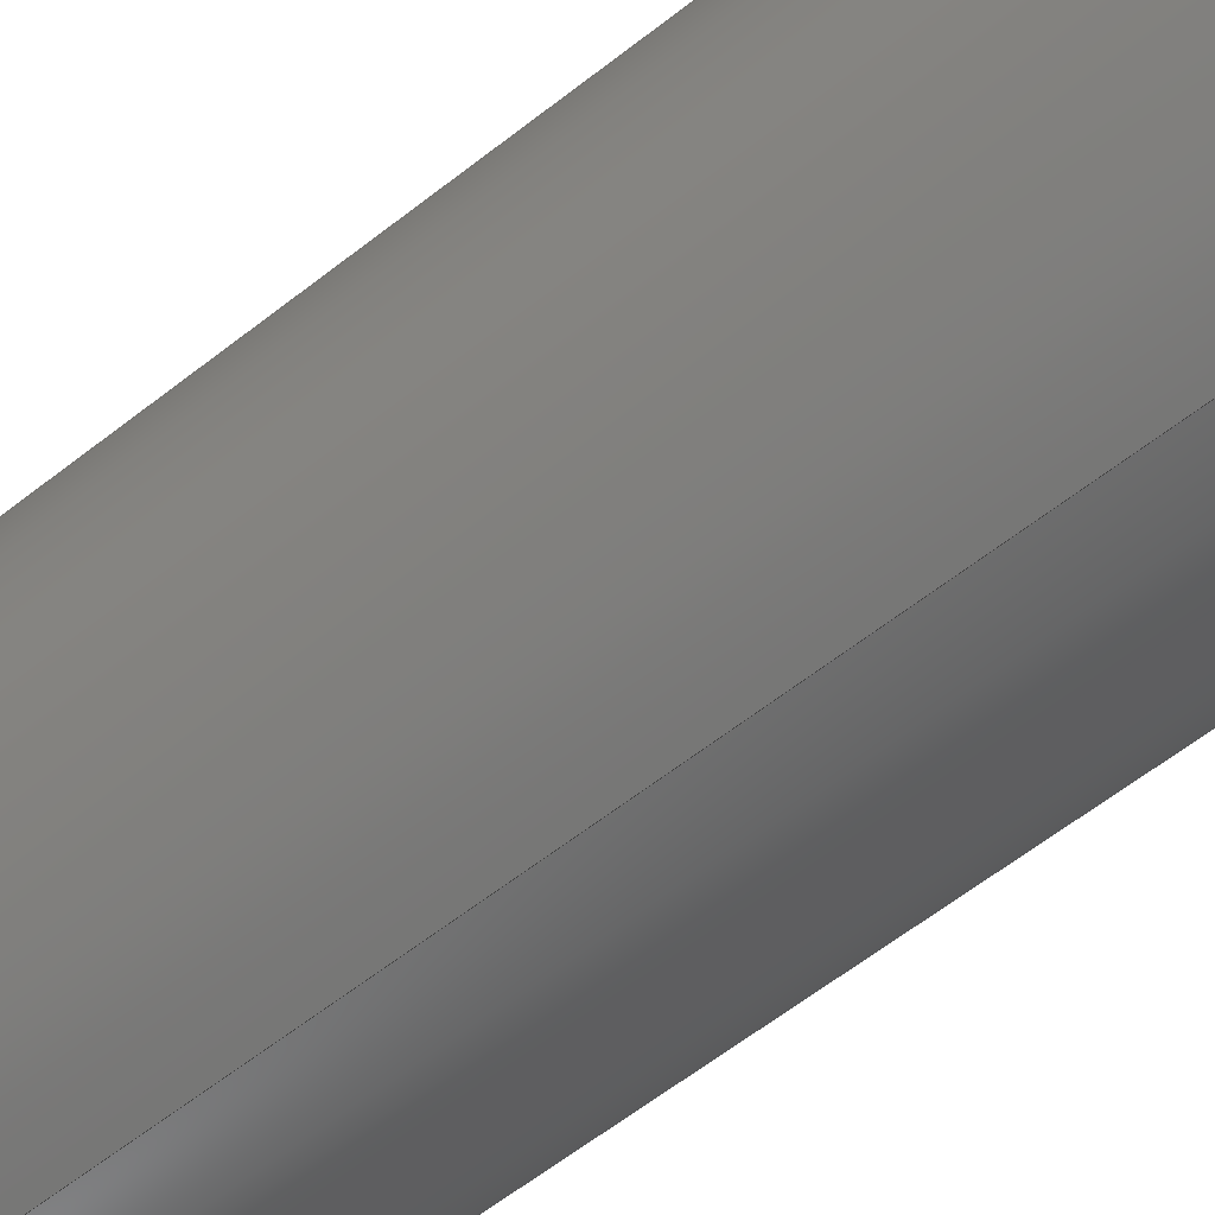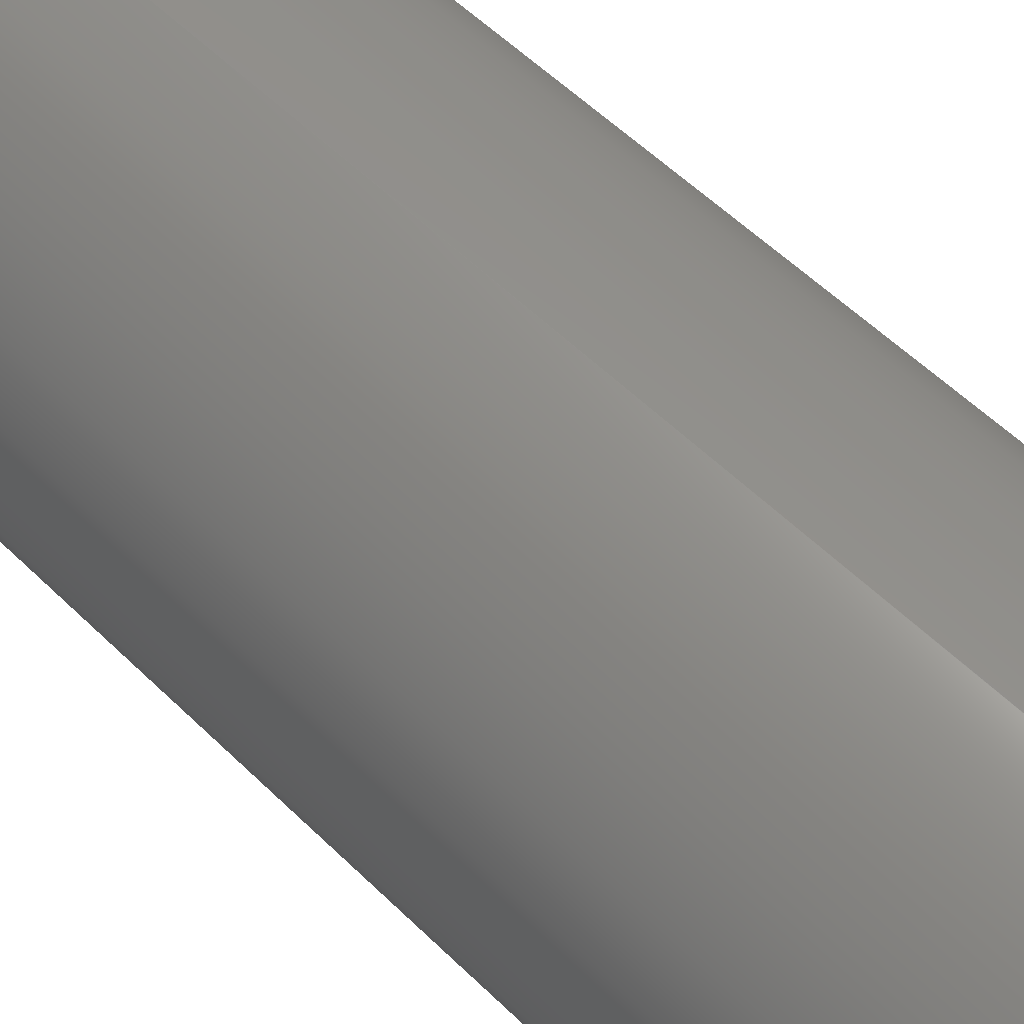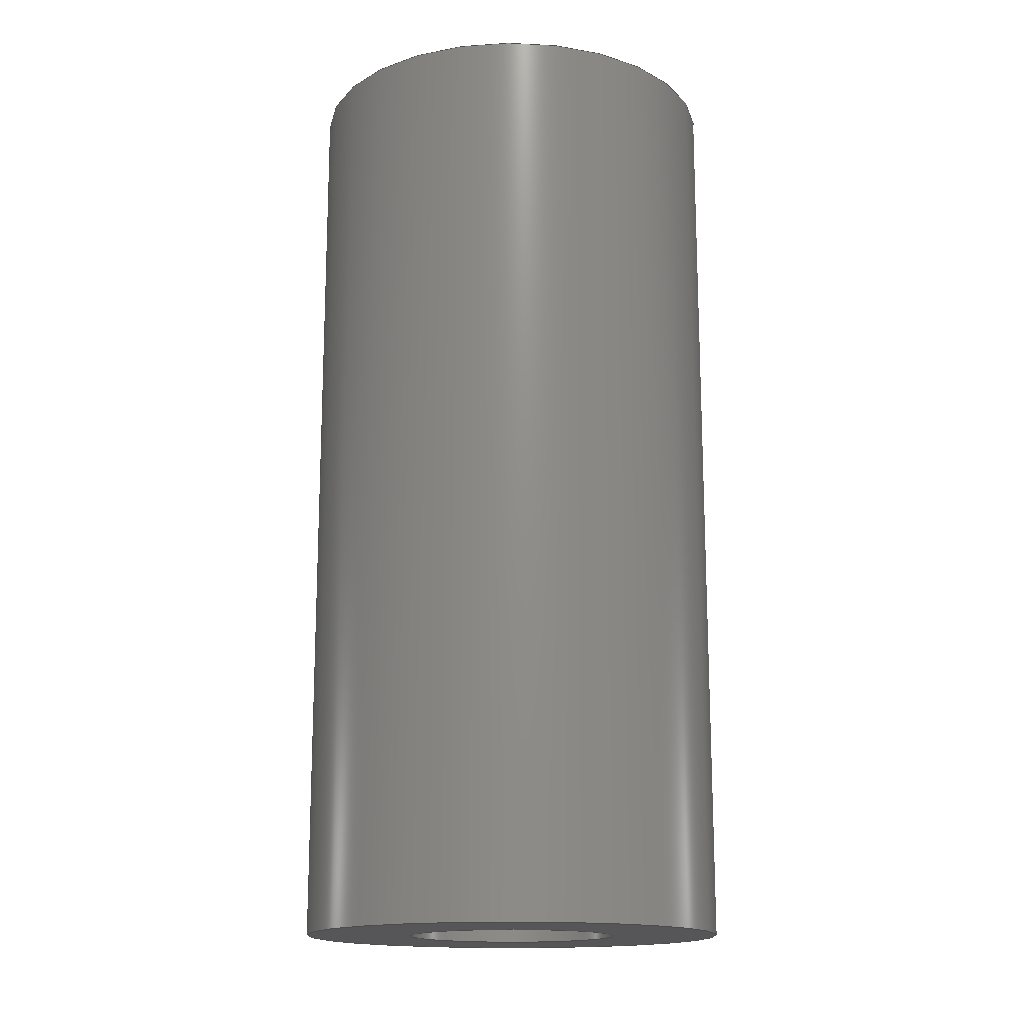
<metadata>
{"format":"step","ext":"step","renderer":"f3d","projection":"perspective","resolution":1024,"background":"white","views":[{"elev":-64.4,"azim":127.9,"up":"+Z"},{"elev":57.4,"azim":135.2,"up":"+Z"},{"elev":-16.0,"azim":84.2,"up":"+Y"}]}
</metadata>
<code>
ISO-10303-21;
DATA;
#1 = EDGE_LOOP ( 'NONE', ( #174, #128, #103, #126 ) ) ;
#2 = MECHANICAL_CONTEXT ( 'NONE', #61, 'mechanical' ) ;
#3 = DATE_TIME_ROLE ( 'classification_date' ) ;
#4 = VECTOR ( 'NONE', #218, 1000 ) ;
#5 = EDGE_CURVE ( 'NONE', #236, #90, #68, .T. ) ;
#6 = CYLINDRICAL_SURFACE ( 'NONE', #59, 1.5 ) ;
#7 = CC_DESIGN_PERSON_AND_ORGANIZATION_ASSIGNMENT ( #84, #20, ( #171 ) ) ;
#8 = CIRCLE ( 'NONE', #127, 3 ) ;
#9 = ORIENTED_EDGE ( 'NONE', *, *, #244, .F. ) ;
#10 = CARTESIAN_POINT ( 'NONE',  ( 3.674e-16, 0, 3 ) ) ;
#11 = EDGE_LOOP ( 'NONE', ( #180, #113 ) ) ;
#12 = CARTESIAN_POINT ( 'NONE',  ( 0, 0, -3 ) ) ;
#13 = AXIS2_PLACEMENT_3D ( 'NONE', #92, #146, #93 ) ;
#14 = DIRECTION ( 'NONE',  ( 0, -0, 1 ) ) ;
#15 = CARTESIAN_POINT ( 'NONE',  ( 0, 13, 0 ) ) ;
#16 = DIRECTION ( 'NONE',  ( -0, -1, -0 ) ) ;
#17 = VERTEX_POINT ( 'NONE', #10 ) ;
#18 = AXIS2_PLACEMENT_3D ( 'NONE', #118, #192, #231 ) ;
#19 = CARTESIAN_POINT ( 'NONE',  ( 0, 13, 0 ) ) ;
#20 = PERSON_AND_ORGANIZATION_ROLE ( 'classification_officer' ) ;
#21 = DATE_AND_TIME ( #235, #219 ) ;
#22 = EDGE_CURVE ( 'NONE', #17, #76, #142, .T. ) ;
#23 = ADVANCED_BREP_SHAPE_REPRESENTATION ( 'Hall Efect sensor spacer', ( #202, #18 ), #197 ) ;
#24 = APPLICATION_PROTOCOL_DEFINITION ( 'international standard', 'config_control_design', 1994, #63 ) ;
#25 = EDGE_LOOP ( 'NONE', ( #188, #213, #242, #155 ) ) ;
#26 = ADVANCED_FACE ( 'NONE', ( #96 ), #203, .F. ) ;
#27 = DATE_AND_TIME ( #198, #99 ) ;
#28 = CIRCLE ( 'NONE', #83, 1.5 ) ;
#29 = ADVANCED_FACE ( 'NONE', ( #168 ), #178, .T. ) ;
#30 = EDGE_LOOP ( 'NONE', ( #66, #226, #139, #124 ) ) ;
#31 = PRODUCT_DEFINITION ( 'UNKNOWN', '', #136, #71 ) ;
#32 = COORDINATED_UNIVERSAL_TIME_OFFSET ( 0, 0, .AHEAD. ) ;
#33 = EDGE_CURVE ( 'NONE', #109, #217, #116, .T. ) ;
#34 = CARTESIAN_POINT ( 'NONE',  ( 3.674e-16, 13, 3 ) ) ;
#35 = UNCERTAINTY_MEASURE_WITH_UNIT (LENGTH_MEASURE( 1e-05 ), #122, 'distance_accuracy_value', 'NONE');
#36 = DIRECTION ( 'NONE',  ( 0, 0, 1 ) ) ;
#37 = FACE_OUTER_BOUND ( 'NONE', #162, .T. ) ;
#38 = DIRECTION ( 'NONE',  ( 0, 1, 0 ) ) ;
#39 = CARTESIAN_POINT ( 'NONE',  ( 0, 0, 0 ) ) ;
#40 = CARTESIAN_POINT ( 'NONE',  ( 0, 13, 0 ) ) ;
#41 = CARTESIAN_POINT ( 'NONE',  ( 0, 0, -1.5 ) ) ;
#42 = PERSON_AND_ORGANIZATION ( #249, #166 ) ;
#43 = APPROVAL_STATUS ( 'not_yet_approved' ) ;
#44 =( NAMED_UNIT ( * ) SI_UNIT ( $, .STERADIAN. ) SOLID_ANGLE_UNIT ( ) );
#45 = VERTEX_POINT ( 'NONE', #34 ) ;
#46 = ORIENTED_EDGE ( 'NONE', *, *, #221, .T. ) ;
#47 = APPROVAL_ROLE ( '' ) ;
#48 = EDGE_CURVE ( 'NONE', #75, #45, #64, .T. ) ;
#49 = COORDINATED_UNIVERSAL_TIME_OFFSET ( 0, 0, .AHEAD. ) ;
#50 = ORIENTED_EDGE ( 'NONE', *, *, #181, .F. ) ;
#51 = CC_DESIGN_APPROVAL ( #153, ( #171 ) ) ;
#52 = DIRECTION ( 'NONE',  ( -0, -1, -0 ) ) ;
#53 = PERSON_AND_ORGANIZATION ( #249, #166 ) ;
#54 = AXIS2_PLACEMENT_3D ( 'NONE', #206, #98, #97 ) ;
#55 = DIRECTION ( 'NONE',  ( 0, 0, 1 ) ) ;
#56 = DIRECTION ( 'NONE',  ( 0, 0, -1 ) ) ;
#57 = CARTESIAN_POINT ( 'NONE',  ( 0, 13, -3 ) ) ;
#58 = LINE ( 'NONE', #134, #220 ) ;
#59 = AXIS2_PLACEMENT_3D ( 'NONE', #19, #16, #241 ) ;
#60 = DIRECTION ( 'NONE',  ( 0, 1, 0 ) ) ;
#61 = APPLICATION_CONTEXT ( 'configuration controlled 3d designs of mechanical parts and assemblies' ) ;
#62 = FACE_BOUND ( 'NONE', #125, .T. ) ;
#63 = APPLICATION_CONTEXT ( 'configuration controlled 3d designs of mechanical parts and assemblies' ) ;
#64 = CIRCLE ( 'NONE', #67, 3 ) ;
#65 = PRODUCT_DEFINITION_SHAPE ( 'NONE', 'NONE',  #31 ) ;
#66 = ORIENTED_EDGE ( 'NONE', *, *, #33, .F. ) ;
#67 = AXIS2_PLACEMENT_3D ( 'NONE', #40, #189, #130 ) ;
#68 = LINE ( 'NONE', #205, #4 ) ;
#69 = CARTESIAN_POINT ( 'NONE',  ( 0, 13, 0 ) ) ;
#70 = CC_DESIGN_PERSON_AND_ORGANIZATION_ASSIGNMENT ( #157, #211, ( #136 ) ) ;
#71 = DESIGN_CONTEXT ( 'detailed design', #63, 'design' ) ;
#72 = CIRCLE ( 'NONE', #164, 1.5 ) ;
#73 = DIRECTION ( 'NONE',  ( -0, -1, -0 ) ) ;
#74 = CARTESIAN_POINT ( 'NONE',  ( 0, 13, 0 ) ) ;
#75 = VERTEX_POINT ( 'NONE', #94 ) ;
#76 = VERTEX_POINT ( 'NONE', #12 ) ;
#77 = EDGE_CURVE ( 'NONE', #76, #17, #187, .T. ) ;
#78 = CARTESIAN_POINT ( 'NONE',  ( 0, 13, 0 ) ) ;
#79 = DIRECTION ( 'NONE',  ( 0, 1, 0 ) ) ;
#80 = APPROVAL_PERSON_ORGANIZATION ( #182, #153, #47 ) ;
#81 = CYLINDRICAL_SURFACE ( 'NONE', #117, 3 ) ;
#82 = DIRECTION ( 'NONE',  ( 0, 0, 1 ) ) ;
#83 = AXIS2_PLACEMENT_3D ( 'NONE', #151, #79, #82 ) ;
#84 = PERSON_AND_ORGANIZATION ( #249, #166 ) ;
#85 = CIRCLE ( 'NONE', #200, 1.5 ) ;
#86 = ADVANCED_FACE ( 'NONE', ( #89, #216 ), #132, .F. ) ;
#87 = CC_DESIGN_PERSON_AND_ORGANIZATION_ASSIGNMENT ( #106, #138, ( #136 ) ) ;
#88 = LOCAL_TIME ( 14, 5, 23, #246 ) ;
#89 = FACE_OUTER_BOUND ( 'NONE', #149, .T. ) ;
#90 = VERTEX_POINT ( 'NONE', #41 ) ;
#91 = AXIS2_PLACEMENT_3D ( 'NONE', #223, #114, #176 ) ;
#92 = CARTESIAN_POINT ( 'NONE',  ( 0, 0, 0 ) ) ;
#93 = DIRECTION ( 'NONE',  ( 0, 0, 1 ) ) ;
#94 = CARTESIAN_POINT ( 'NONE',  ( 0, 13, -3 ) ) ;
#95 = CALENDAR_DATE ( 2020, 26, 5 ) ;
#96 = FACE_OUTER_BOUND ( 'NONE', #30, .T. ) ;
#97 = DIRECTION ( 'NONE',  ( 0, -0, 1 ) ) ;
#98 = DIRECTION ( 'NONE',  ( 0, 1, 0 ) ) ;
#99 = LOCAL_TIME ( 14, 5, 23, #112 ) ;
#100 = CC_DESIGN_APPROVAL ( #147, ( #31 ) ) ;
#101 = PERSON_AND_ORGANIZATION_ROLE ( 'design_owner' ) ;
#102 = APPROVAL_DATE_TIME ( #141, #108 ) ;
#103 = ORIENTED_EDGE ( 'NONE', *, *, #228, .T. ) ;
#104 =( NAMED_UNIT ( * ) PLANE_ANGLE_UNIT ( ) SI_UNIT ( $, .RADIAN. ) );
#105 = AXIS2_PLACEMENT_3D ( 'NONE', #69, #110, #129 ) ;
#106 = PERSON_AND_ORGANIZATION ( #249, #166 ) ;
#107 = ORIENTED_EDGE ( 'NONE', *, *, #33, .T. ) ;
#108 = APPROVAL ( #43, 'UNSPECIFIED' ) ;
#109 = VERTEX_POINT ( 'NONE', #154 ) ;
#110 = DIRECTION ( 'NONE',  ( -0, -1, -0 ) ) ;
#111 = CC_DESIGN_DATE_AND_TIME_ASSIGNMENT ( #229, #3, ( #171 ) ) ;
#112 = COORDINATED_UNIVERSAL_TIME_OFFSET ( 0, 0, .AHEAD. ) ;
#113 = ORIENTED_EDGE ( 'NONE', *, *, #158, .T. ) ;
#114 = DIRECTION ( 'NONE',  ( 0, 1, 0 ) ) ;
#115 = DIRECTION ( 'NONE',  ( 0, 0, 1 ) ) ;
#116 = LINE ( 'NONE', #167, #232 ) ;
#117 = AXIS2_PLACEMENT_3D ( 'NONE', #15, #175, #56 ) ;
#118 = CARTESIAN_POINT ( 'NONE',  ( 0, 0, 0 ) ) ;
#119 = SECURITY_CLASSIFICATION_LEVEL ( 'unclassified' ) ;
#120 = FACE_OUTER_BOUND ( 'NONE', #25, .T. ) ;
#121 = APPLICATION_PROTOCOL_DEFINITION ( 'international standard', 'config_control_design', 1994, #61 ) ;
#122 =( LENGTH_UNIT ( ) NAMED_UNIT ( * ) SI_UNIT ( .MILLI., .METRE. ) );
#123 = VECTOR ( 'NONE', #73, 1000 ) ;
#124 = ORIENTED_EDGE ( 'NONE', *, *, #158, .F. ) ;
#125 = EDGE_LOOP ( 'NONE', ( #160, #9 ) ) ;
#126 = ORIENTED_EDGE ( 'NONE', *, *, #77, .T. ) ;
#127 = AXIS2_PLACEMENT_3D ( 'NONE', #74, #60, #115 ) ;
#128 = ORIENTED_EDGE ( 'NONE', *, *, #48, .F. ) ;
#129 = DIRECTION ( 'NONE',  ( 0, 0, -1 ) ) ;
#130 = DIRECTION ( 'NONE',  ( 0, 0, 1 ) ) ;
#131 = CALENDAR_DATE ( 2020, 26, 5 ) ;
#132 = PLANE ( 'NONE',  #184 ) ;
#133 = FACE_OUTER_BOUND ( 'NONE', #163, .T. ) ;
#134 = CARTESIAN_POINT ( 'NONE',  ( 3.674e-16, 13, 3 ) ) ;
#135 = CALENDAR_DATE ( 2020, 26, 5 ) ;
#136 = PRODUCT_DEFINITION_FORMATION_WITH_SPECIFIED_SOURCE ( 'ANY', '', #156, .NOT_KNOWN. ) ;
#137 = APPROVAL_STATUS ( 'not_yet_approved' ) ;
#138 = PERSON_AND_ORGANIZATION_ROLE ( 'design_supplier' ) ;
#139 = ORIENTED_EDGE ( 'NONE', *, *, #5, .T. ) ;
#140 = CC_DESIGN_DATE_AND_TIME_ASSIGNMENT ( #21, #159, ( #31 ) ) ;
#141 = DATE_AND_TIME ( #131, #88 ) ;
#142 = CIRCLE ( 'NONE', #13, 3 ) ;
#143 = CLOSED_SHELL ( 'NONE', ( #233, #212, #169, #86, #29, #26 ) ) ;
#144 = APPROVAL_DATE_TIME ( #27, #153 ) ;
#145 = DIRECTION ( 'NONE',  ( 0, 0, -1 ) ) ;
#146 = DIRECTION ( 'NONE',  ( 0, 1, 0 ) ) ;
#147 = APPROVAL ( #179, 'UNSPECIFIED' ) ;
#148 = APPROVAL_PERSON_ORGANIZATION ( #42, #147, #194 ) ;
#149 = EDGE_LOOP ( 'NONE', ( #201, #210 ) ) ;
#150 = DIRECTION ( 'NONE',  ( 0, 1, 0 ) ) ;
#151 = CARTESIAN_POINT ( 'NONE',  ( 0, 13, 0 ) ) ;
#152 = CARTESIAN_POINT ( 'NONE',  ( 0, 0, 0 ) ) ;
#153 = APPROVAL ( #137, 'UNSPECIFIED' ) ;
#154 = CARTESIAN_POINT ( 'NONE',  ( 1.837e-16, 13, 1.5 ) ) ;
#155 = ORIENTED_EDGE ( 'NONE', *, *, #228, .F. ) ;
#156 = PRODUCT ( 'Hall Efect sensor spacer', 'Hall Efect sensor spacer', '', ( #2 ) ) ;
#157 = PERSON_AND_ORGANIZATION ( #249, #166 ) ;
#158 = EDGE_CURVE ( 'NONE', #217, #90, #85, .T. ) ;
#159 = DATE_TIME_ROLE ( 'creation_date' ) ;
#160 = ORIENTED_EDGE ( 'NONE', *, *, #239, .F. ) ;
#161 = APPROVAL_DATE_TIME ( #195, #147 ) ;
#162 = EDGE_LOOP ( 'NONE', ( #243, #46 ) ) ;
#163 = EDGE_LOOP ( 'NONE', ( #225, #107, #50, #196 ) ) ;
#164 = AXIS2_PLACEMENT_3D ( 'NONE', #78, #150, #207 ) ;
#165 = DIRECTION ( 'NONE',  ( -0, -1, -0 ) ) ;
#166 = ORGANIZATION ( 'UNSPECIFIED', 'UNSPECIFIED', '' ) ;
#167 = CARTESIAN_POINT ( 'NONE',  ( 1.837e-16, 13, 1.5 ) ) ;
#168 = FACE_OUTER_BOUND ( 'NONE', #1, .T. ) ;
#169 = ADVANCED_FACE ( 'NONE', ( #37, #62 ), #227, .T. ) ;
#170 = CARTESIAN_POINT ( 'NONE',  ( 0, 13, -1.5 ) ) ;
#171 = SECURITY_CLASSIFICATION ( '', '', #119 ) ;
#172 = DIRECTION ( 'NONE',  ( 0, 1, 0 ) ) ;
#173 = CIRCLE ( 'NONE', #190, 1.5 ) ;
#174 = ORIENTED_EDGE ( 'NONE', *, *, #230, .F. ) ;
#175 = DIRECTION ( 'NONE',  ( -0, -1, -0 ) ) ;
#176 = DIRECTION ( 'NONE',  ( 0, 0, 1 ) ) ;
#177 = CARTESIAN_POINT ( 'NONE',  ( 1.837e-16, 0, 1.5 ) ) ;
#178 = CYLINDRICAL_SURFACE ( 'NONE', #105, 3 ) ;
#179 = APPROVAL_STATUS ( 'not_yet_approved' ) ;
#180 = ORIENTED_EDGE ( 'NONE', *, *, #181, .T. ) ;
#181 = EDGE_CURVE ( 'NONE', #90, #217, #173, .T. ) ;
#182 = PERSON_AND_ORGANIZATION ( #249, #166 ) ;
#183 = LINE ( 'NONE', #57, #123 ) ;
#184 = AXIS2_PLACEMENT_3D ( 'NONE', #152, #38, #14 ) ;
#185 = LOCAL_TIME ( 14, 5, 23, #49 ) ;
#186 = APPROVAL_PERSON_ORGANIZATION ( #53, #108, #208 ) ;
#187 = CIRCLE ( 'NONE', #91, 3 ) ;
#188 = ORIENTED_EDGE ( 'NONE', *, *, #221, .F. ) ;
#189 = DIRECTION ( 'NONE',  ( 0, 1, 0 ) ) ;
#190 = AXIS2_PLACEMENT_3D ( 'NONE', #247, #172, #55 ) ;
#191 = DIRECTION ( 'NONE',  ( 0, 1, 0 ) ) ;
#192 = DIRECTION ( 'NONE',  ( 0, 0, 1 ) ) ;
#193 = PERSON_AND_ORGANIZATION_ROLE ( 'creator' ) ;
#194 = APPROVAL_ROLE ( '' ) ;
#195 = DATE_AND_TIME ( #135, #185 ) ;
#196 = ORIENTED_EDGE ( 'NONE', *, *, #5, .F. ) ;
#197 =( GEOMETRIC_REPRESENTATION_CONTEXT ( 3 ) GLOBAL_UNCERTAINTY_ASSIGNED_CONTEXT ( ( #35 ) ) GLOBAL_UNIT_ASSIGNED_CONTEXT ( ( #122, #104, #44 ) ) REPRESENTATION_CONTEXT ( 'NONE', 'WORKASPACE' ) );
#198 = CALENDAR_DATE ( 2020, 26, 5 ) ;
#199 = CC_DESIGN_SECURITY_CLASSIFICATION ( #171, ( #136 ) ) ;
#200 = AXIS2_PLACEMENT_3D ( 'NONE', #39, #191, #36 ) ;
#201 = ORIENTED_EDGE ( 'NONE', *, *, #77, .F. ) ;
#202 = MANIFOLD_SOLID_BREP ( 'Boss-Extrude1', #143 ) ;
#203 = CYLINDRICAL_SURFACE ( 'NONE', #238, 1.5 ) ;
#204 = PERSON_AND_ORGANIZATION ( #249, #166 ) ;
#205 = CARTESIAN_POINT ( 'NONE',  ( 0, 13, -1.5 ) ) ;
#206 = CARTESIAN_POINT ( 'NONE',  ( 0, 13, 0 ) ) ;
#207 = DIRECTION ( 'NONE',  ( 0, 0, 1 ) ) ;
#208 = APPROVAL_ROLE ( '' ) ;
#209 = CC_DESIGN_APPROVAL ( #108, ( #136 ) ) ;
#210 = ORIENTED_EDGE ( 'NONE', *, *, #22, .F. ) ;
#211 = PERSON_AND_ORGANIZATION_ROLE ( 'creator' ) ;
#212 = ADVANCED_FACE ( 'NONE', ( #120 ), #81, .T. ) ;
#213 = ORIENTED_EDGE ( 'NONE', *, *, #230, .T. ) ;
#214 = SHAPE_DEFINITION_REPRESENTATION ( #65, #23 ) ;
#215 = CC_DESIGN_PERSON_AND_ORGANIZATION_ASSIGNMENT ( #234, #101, ( #156 ) ) ;
#216 = FACE_BOUND ( 'NONE', #11, .T. ) ;
#217 = VERTEX_POINT ( 'NONE', #177 ) ;
#218 = DIRECTION ( 'NONE',  ( -0, -1, -0 ) ) ;
#219 = LOCAL_TIME ( 14, 5, 23, #240 ) ;
#220 = VECTOR ( 'NONE', #245, 1000 ) ;
#221 = EDGE_CURVE ( 'NONE', #45, #75, #8, .T. ) ;
#222 = CC_DESIGN_PERSON_AND_ORGANIZATION_ASSIGNMENT ( #204, #193, ( #31 ) ) ;
#223 = CARTESIAN_POINT ( 'NONE',  ( 0, 0, 0 ) ) ;
#224 = LOCAL_TIME ( 14, 5, 23, #32 ) ;
#225 = ORIENTED_EDGE ( 'NONE', *, *, #239, .T. ) ;
#226 = ORIENTED_EDGE ( 'NONE', *, *, #244, .T. ) ;
#227 = PLANE ( 'NONE',  #54 ) ;
#228 = EDGE_CURVE ( 'NONE', #75, #76, #183, .T. ) ;
#229 = DATE_AND_TIME ( #95, #224 ) ;
#230 = EDGE_CURVE ( 'NONE', #45, #17, #58, .T. ) ;
#231 = DIRECTION ( 'NONE',  ( 1, 0, 0 ) ) ;
#232 = VECTOR ( 'NONE', #52, 1000 ) ;
#233 = ADVANCED_FACE ( 'NONE', ( #133 ), #6, .F. ) ;
#234 = PERSON_AND_ORGANIZATION ( #249, #166 ) ;
#235 = CALENDAR_DATE ( 2020, 26, 5 ) ;
#236 = VERTEX_POINT ( 'NONE', #170 ) ;
#237 = CARTESIAN_POINT ( 'NONE',  ( 0, 13, 0 ) ) ;
#238 = AXIS2_PLACEMENT_3D ( 'NONE', #237, #165, #145 ) ;
#239 = EDGE_CURVE ( 'NONE', #236, #109, #72, .T. ) ;
#240 = COORDINATED_UNIVERSAL_TIME_OFFSET ( 0, 0, .AHEAD. ) ;
#241 = DIRECTION ( 'NONE',  ( 0, 0, -1 ) ) ;
#242 = ORIENTED_EDGE ( 'NONE', *, *, #22, .T. ) ;
#243 = ORIENTED_EDGE ( 'NONE', *, *, #48, .T. ) ;
#244 = EDGE_CURVE ( 'NONE', #109, #236, #28, .T. ) ;
#245 = DIRECTION ( 'NONE',  ( -0, -1, -0 ) ) ;
#246 = COORDINATED_UNIVERSAL_TIME_OFFSET ( 0, 0, .AHEAD. ) ;
#247 = CARTESIAN_POINT ( 'NONE',  ( 0, 0, 0 ) ) ;
#248 = PRODUCT_RELATED_PRODUCT_CATEGORY ( 'detail', '', ( #156 ) ) ;
#249 = PERSON ( 'UNSPECIFIED', 'UNSPECIFIED', 'UNSPECIFIED', ('UNSPECIFIED'), ('UNSPECIFIED'), ('UNSPECIFIED') ) ;
ENDSEC;
END-ISO-10303-21;

</code>
